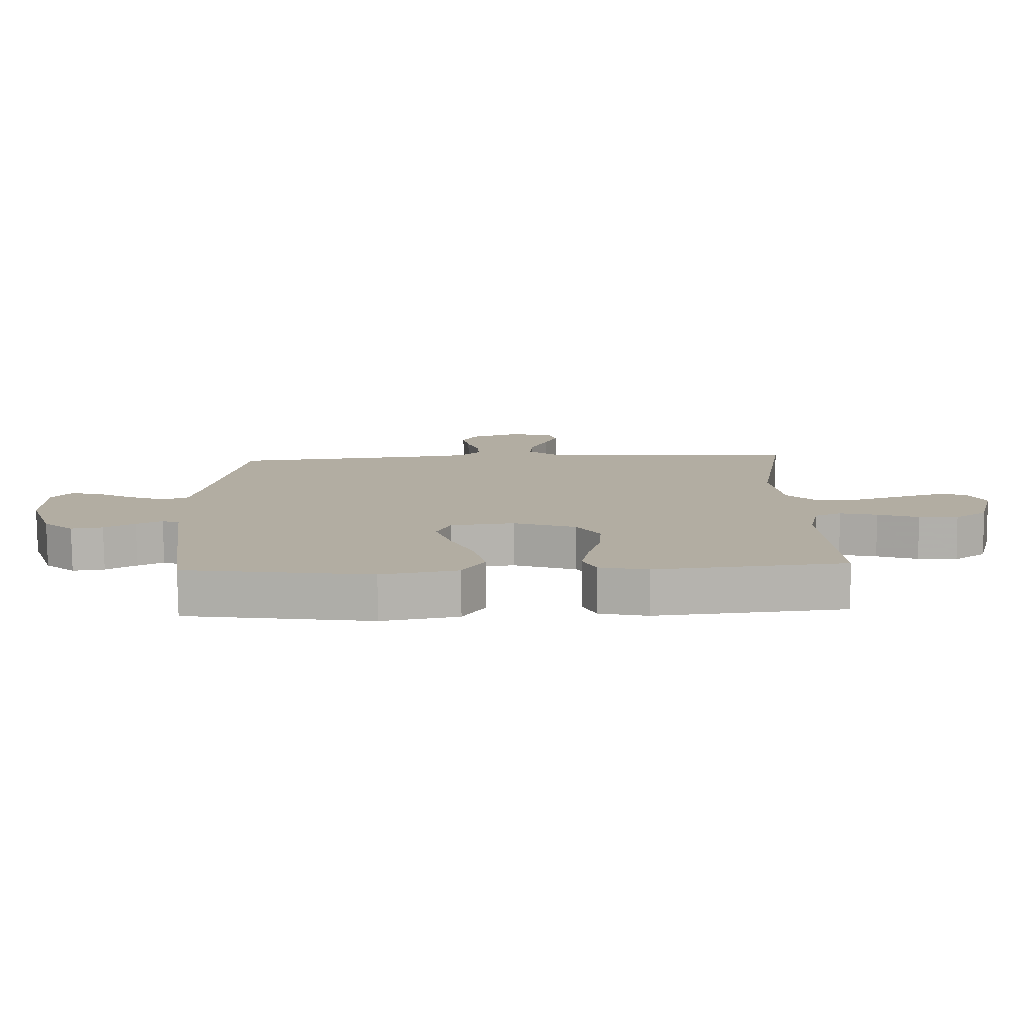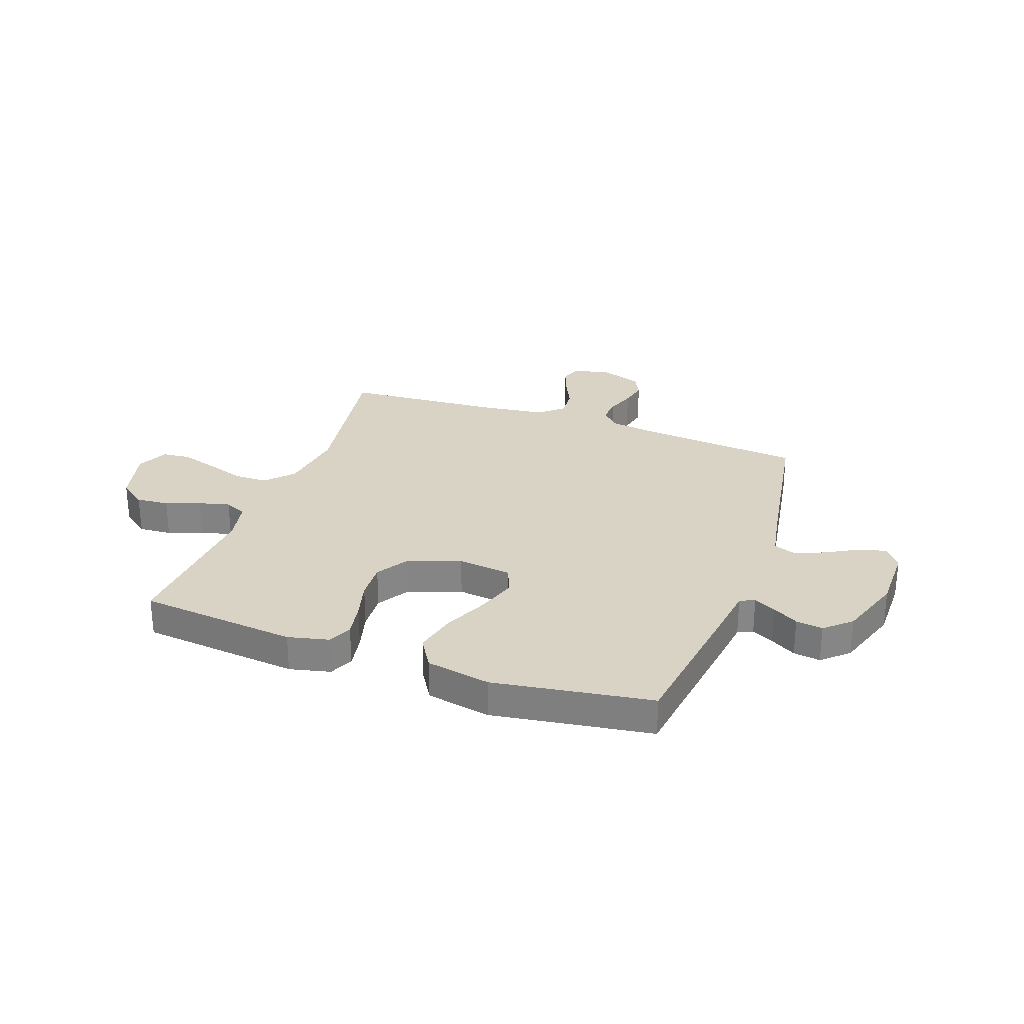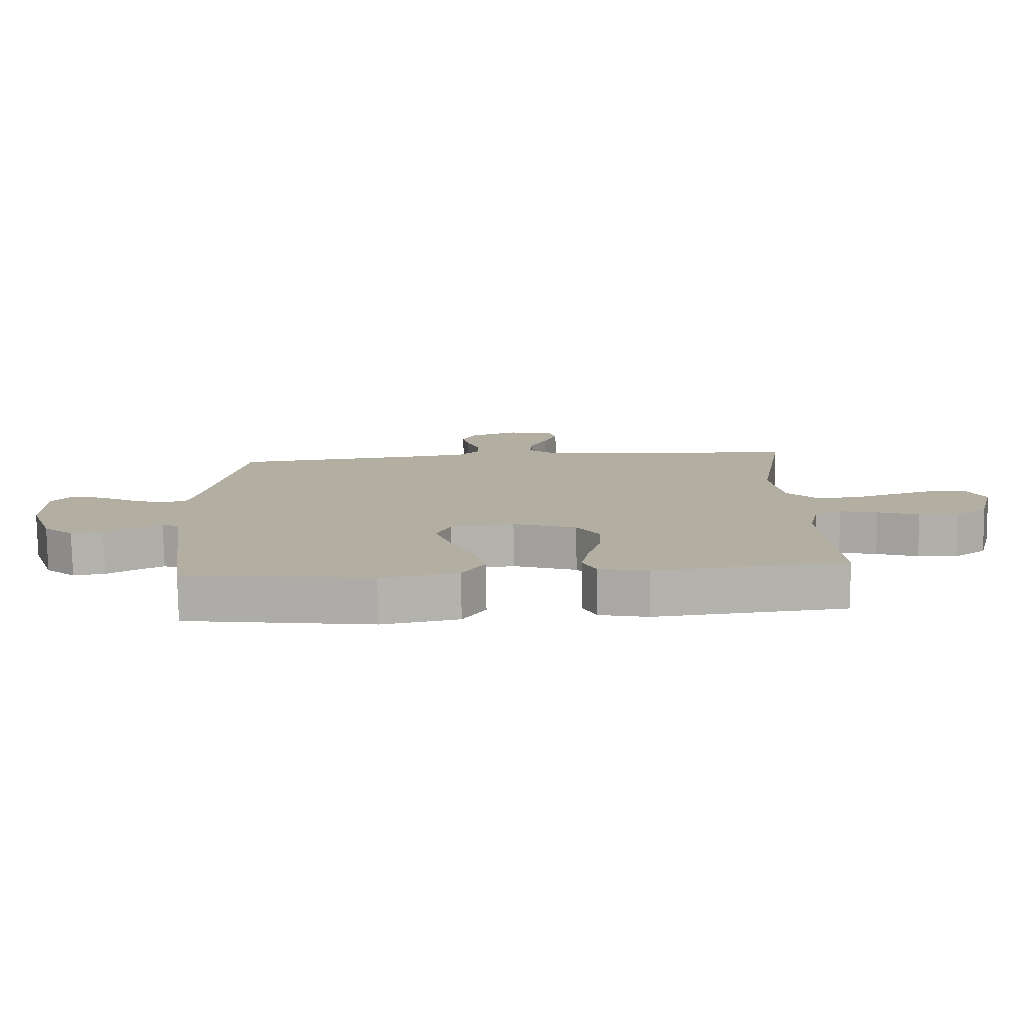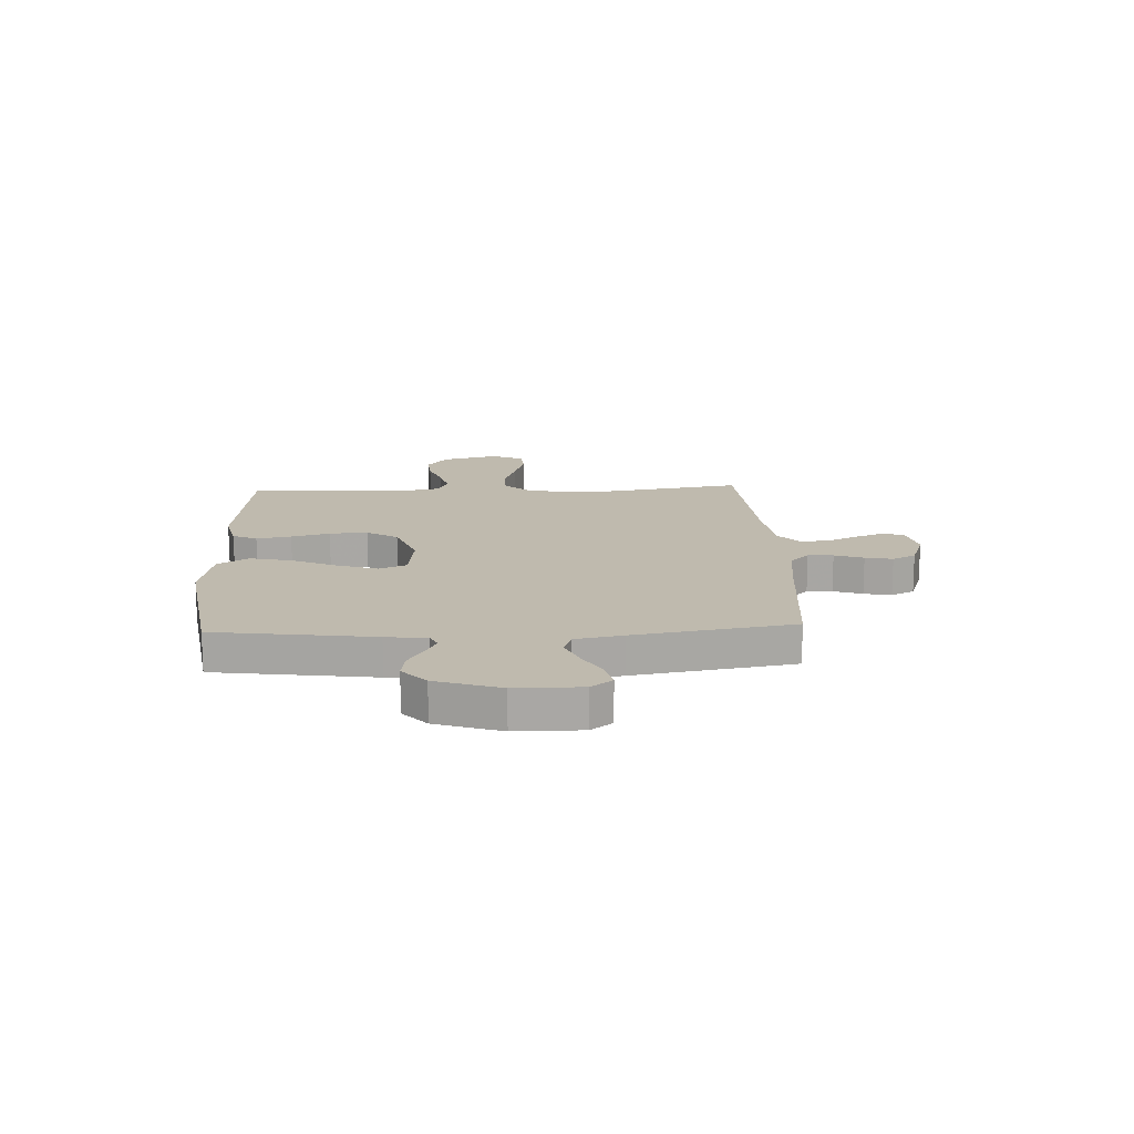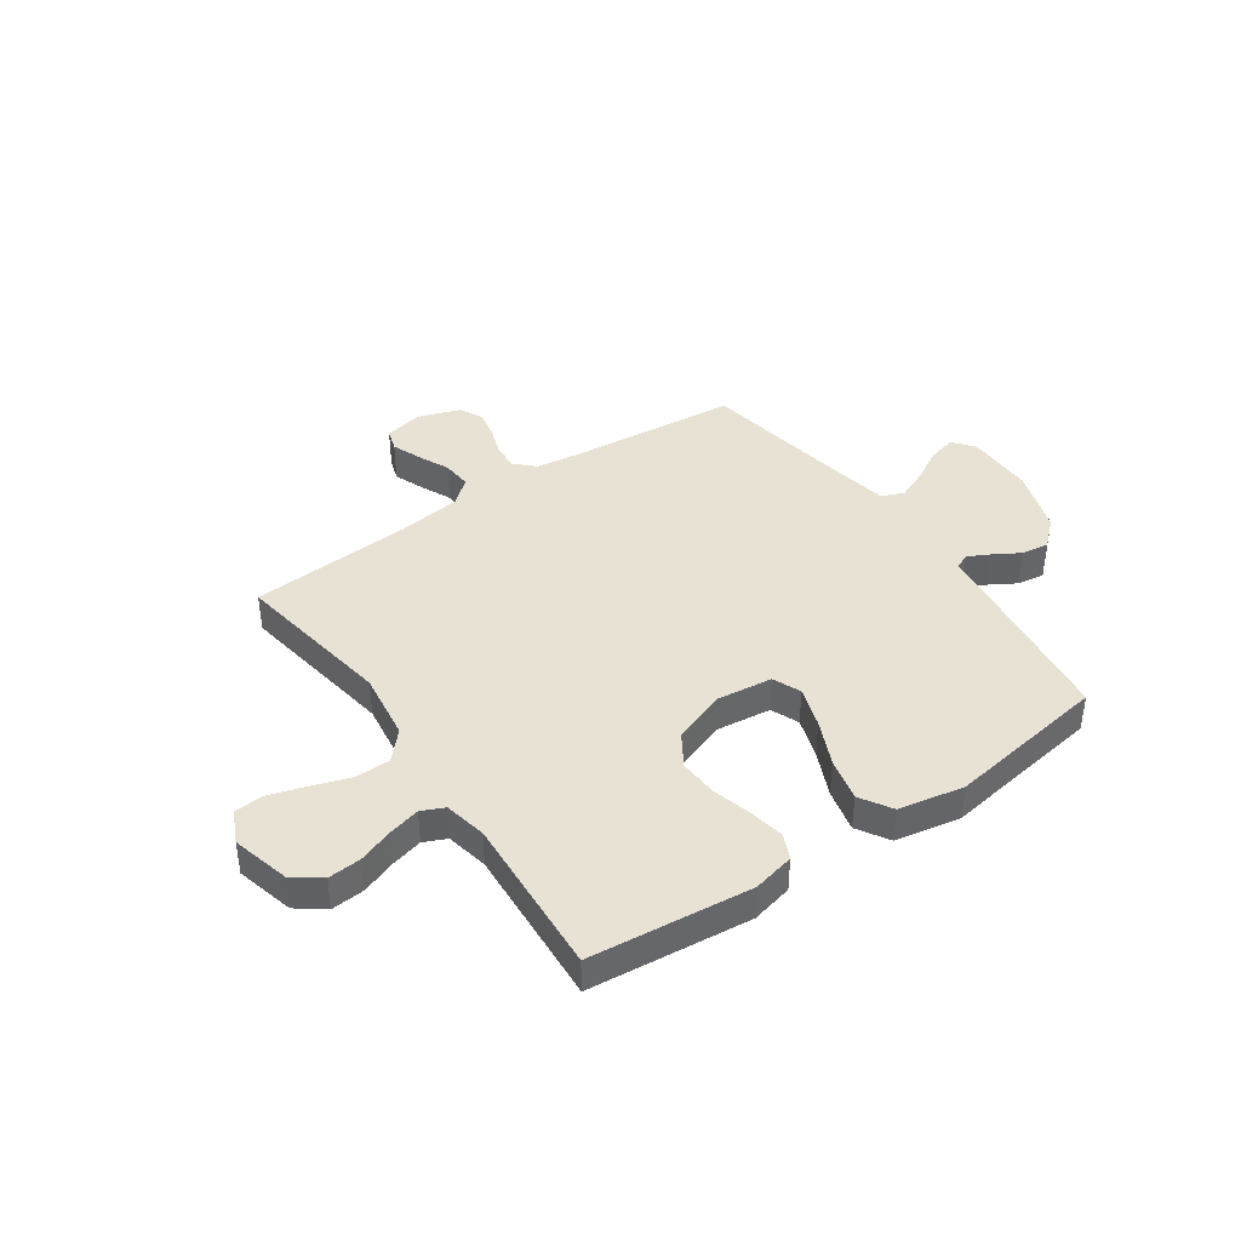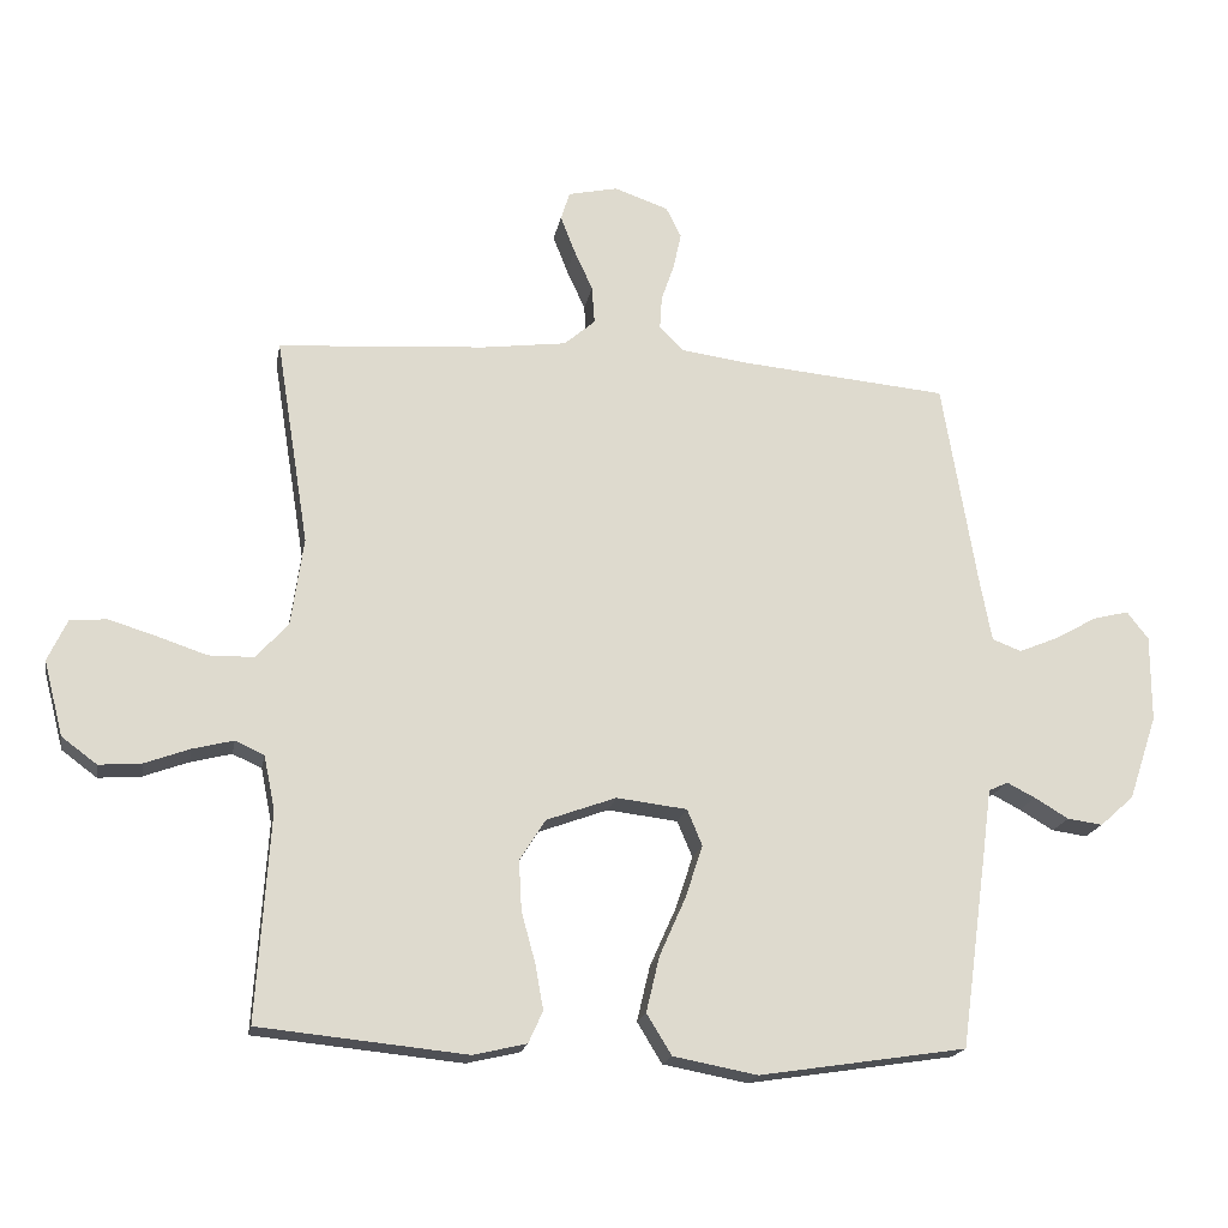
<metadata>
{"format":"obj","ext":"obj","renderer":"f3d","projection":"perspective","resolution":1024,"background":"white","views":[{"elev":-79.4,"azim":0.6,"up":"+Z"},{"elev":28.3,"azim":-160.2,"up":"+Y"},{"elev":-79.1,"azim":1.1,"up":"+Z"},{"elev":15.6,"azim":-92.6,"up":"+Y"},{"elev":40.7,"azim":145.4,"up":"+Y"},{"elev":-18.6,"azim":169.8,"up":"+Z"}]}
</metadata>
<code>
v 0.5 0.07 0.5
v 0.452 0.07 0.2
v 0.47 0.07 0.072
v 0.517 0.07 0.021
v 0.582 0.07 0.02
v 0.654 0.07 0.044
v 0.723 0.07 0.065
v 0.776 0.07 0.06
v 0.804 0.07 0
v 0.776 0.07 -0.108
v 0.725 0.07 -0.146
v 0.663 0.07 -0.141
v 0.598 0.07 -0.117
v 0.539 0.07 -0.102
v 0.497 0.07 -0.121
v 0.481 0.07 -0.2
v 0.5 0.07 -0.5
v 0.2 0.07 -0.53
v 0.123 0.07 -0.512
v 0.102 0.07 -0.466
v 0.114 0.07 -0.4
v 0.134 0.07 -0.327
v 0.138 0.07 -0.255
v 0.101 0.07 -0.196
v 0 0.07 -0.159
v -0.102 0.07 -0.171
v -0.124 0.07 -0.223
v -0.099 0.07 -0.299
v -0.061 0.07 -0.384
v -0.042 0.07 -0.464
v -0.078 0.07 -0.523
v -0.2 0.07 -0.546
v -0.5 0.07 -0.5
v -0.541 0.07 -0.2
v -0.551 0.07 -0.122
v -0.579 0.07 -0.109
v -0.62 0.07 -0.13
v -0.669 0.07 -0.159
v -0.72 0.07 -0.166
v -0.769 0.07 -0.122
v -0.81 0.07 0
v -0.81 0.07 0.125
v -0.779 0.07 0.165
v -0.727 0.07 0.152
v -0.667 0.07 0.118
v -0.609 0.07 0.094
v -0.567 0.07 0.11
v -0.55 0.07 0.2
v -0.5 0.07 0.5
v -0.2 0.07 0.527
v -0.102 0.07 0.54
v -0.067 0.07 0.575
v -0.07 0.07 0.623
v -0.089 0.07 0.678
v -0.1 0.07 0.73
v -0.078 0.07 0.774
v 0 0.07 0.801
v 0.072 0.07 0.785
v 0.085 0.07 0.744
v 0.064 0.07 0.69
v 0.037 0.07 0.631
v 0.033 0.07 0.576
v 0.078 0.07 0.537
v 0.2 0.07 0.521
v 0.5 0 0.5
v 0.452 0 0.2
v 0.47 0 0.072
v 0.517 0 0.021
v 0.582 0 0.02
v 0.654 0 0.044
v 0.723 0 0.065
v 0.776 0 0.06
v 0.804 0 0
v 0.776 0 -0.108
v 0.725 0 -0.146
v 0.663 0 -0.141
v 0.598 0 -0.117
v 0.539 0 -0.102
v 0.497 0 -0.121
v 0.481 0 -0.2
v 0.5 0 -0.5
v 0.2 0 -0.53
v 0.123 0 -0.512
v 0.102 0 -0.466
v 0.114 0 -0.4
v 0.134 0 -0.327
v 0.138 0 -0.255
v 0.101 0 -0.196
v 0 0 -0.159
v -0.102 0 -0.171
v -0.124 0 -0.223
v -0.099 0 -0.299
v -0.061 0 -0.384
v -0.042 0 -0.464
v -0.078 0 -0.523
v -0.2 0 -0.546
v -0.5 0 -0.5
v -0.541 0 -0.2
v -0.551 0 -0.122
v -0.579 0 -0.109
v -0.62 0 -0.13
v -0.669 0 -0.159
v -0.72 0 -0.166
v -0.769 0 -0.122
v -0.81 0 0
v -0.81 0 0.125
v -0.779 0 0.165
v -0.727 0 0.152
v -0.667 0 0.118
v -0.609 0 0.094
v -0.567 0 0.11
v -0.55 0 0.2
v -0.5 0 0.5
v -0.2 0 0.527
v -0.102 0 0.54
v -0.067 0 0.575
v -0.07 0 0.623
v -0.089 0 0.678
v -0.1 0 0.73
v -0.078 0 0.774
v 0 0 0.801
v 0.072 0 0.785
v 0.085 0 0.744
v 0.064 0 0.69
v 0.037 0 0.631
v 0.033 0 0.576
v 0.078 0 0.537
v 0.2 0 0.521
f 58 59 60 61
f 56 57 58 61
f 56 61 62
f 53 54 55 56
f 52 53 56 62
f 51 52 62 63
f 48 49 50
f 47 48 50 51
f 42 43 44 45
f 42 45 46
f 41 42 46
f 40 41 46 47
f 37 38 39 40
f 36 37 40 47
f 32 33 34 35
f 30 31 32 35
f 28 29 30 35
f 27 28 35 36
f 26 27 36 47
f 19 20 21 22
f 17 18 19 22
f 16 17 22 23
f 15 16 23 24
f 10 11 12 13
f 10 13 14
f 9 10 14
f 8 9 14
f 5 6 7 8
f 5 8 14 15
f 64 1 2
f 64 2 3
f 63 64 3
f 51 63 3
f 25 26 47 51
f 25 51 3 4
f 15 24 25
f 4 5 15 25
f 125 124 123 122
f 125 122 121 120
f 126 125 120
f 120 119 118 117
f 126 120 117 116
f 127 126 116 115
f 114 113 112
f 115 114 112 111
f 109 108 107 106
f 110 109 106
f 110 106 105
f 111 110 105 104
f 104 103 102 101
f 111 104 101 100
f 99 98 97 96
f 99 96 95 94
f 99 94 93 92
f 100 99 92 91
f 111 100 91 90
f 86 85 84 83
f 86 83 82 81
f 87 86 81 80
f 88 87 80 79
f 77 76 75 74
f 78 77 74
f 78 74 73
f 78 73 72
f 72 71 70 69
f 79 78 72 69
f 66 65 128
f 67 66 128
f 67 128 127
f 67 127 115
f 115 111 90 89
f 68 67 115 89
f 89 88 79
f 89 79 69 68
f 1 65 66 2
f 2 66 67 3
f 3 67 68 4
f 4 68 69 5
f 5 69 70 6
f 6 70 71 7
f 7 71 72 8
f 8 72 73 9
f 9 73 74 10
f 10 74 75 11
f 11 75 76 12
f 12 76 77 13
f 13 77 78 14
f 14 78 79 15
f 15 79 80 16
f 16 80 81 17
f 17 81 82 18
f 18 82 83 19
f 19 83 84 20
f 20 84 85 21
f 21 85 86 22
f 22 86 87 23
f 23 87 88 24
f 24 88 89 25
f 25 89 90 26
f 26 90 91 27
f 27 91 92 28
f 28 92 93 29
f 29 93 94 30
f 30 94 95 31
f 31 95 96 32
f 32 96 97 33
f 33 97 98 34
f 34 98 99 35
f 35 99 100 36
f 36 100 101 37
f 37 101 102 38
f 38 102 103 39
f 39 103 104 40
f 40 104 105 41
f 41 105 106 42
f 42 106 107 43
f 43 107 108 44
f 44 108 109 45
f 45 109 110 46
f 46 110 111 47
f 47 111 112 48
f 48 112 113 49
f 49 113 114 50
f 50 114 115 51
f 51 115 116 52
f 52 116 117 53
f 53 117 118 54
f 54 118 119 55
f 55 119 120 56
f 56 120 121 57
f 57 121 122 58
f 58 122 123 59
f 59 123 124 60
f 60 124 125 61
f 61 125 126 62
f 62 126 127 63
f 63 127 128 64
f 64 128 65 1

</code>
